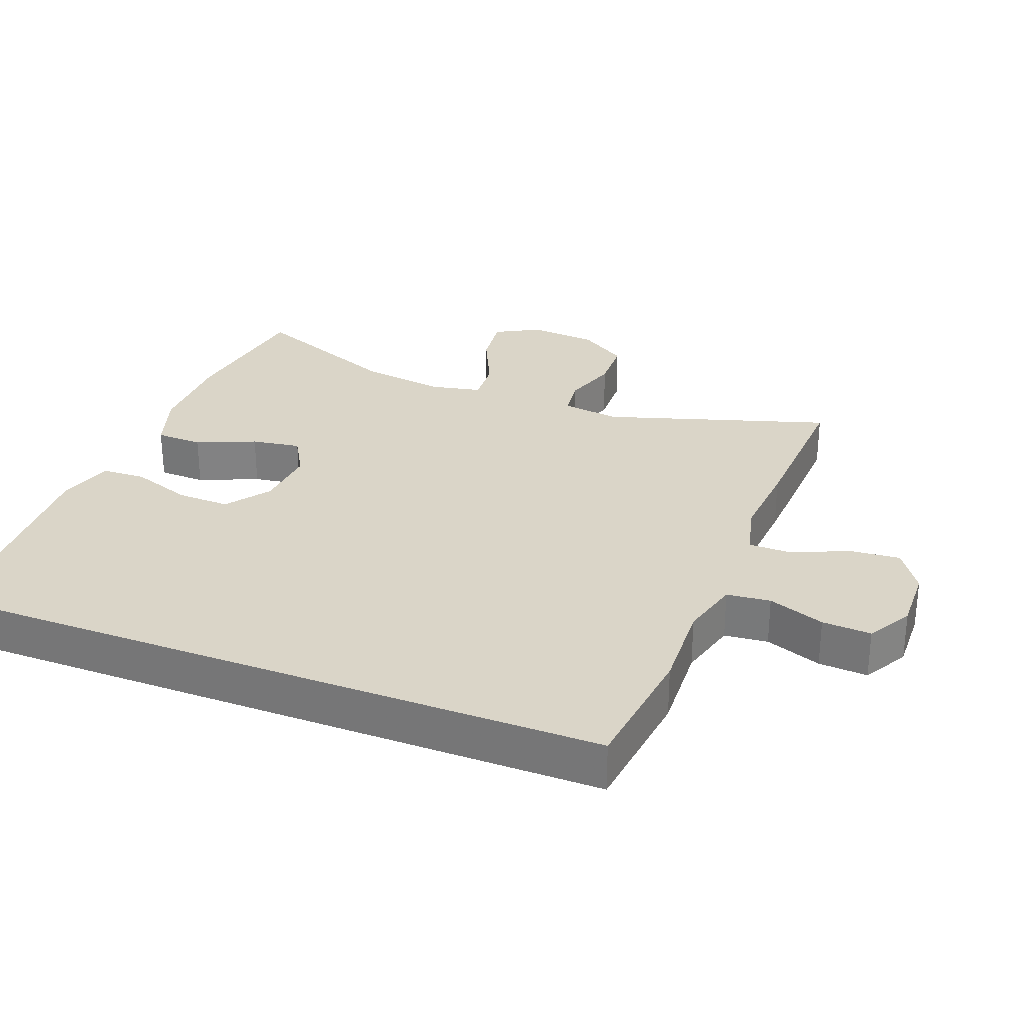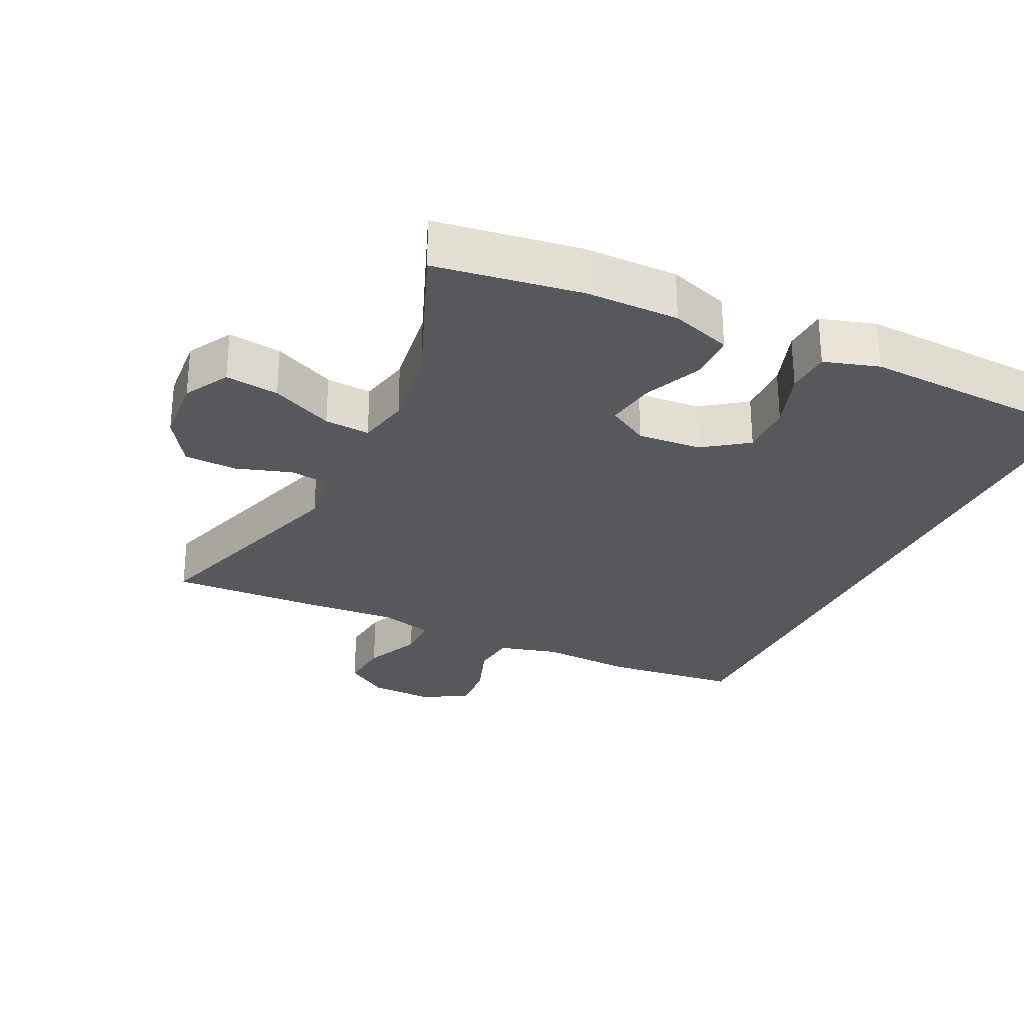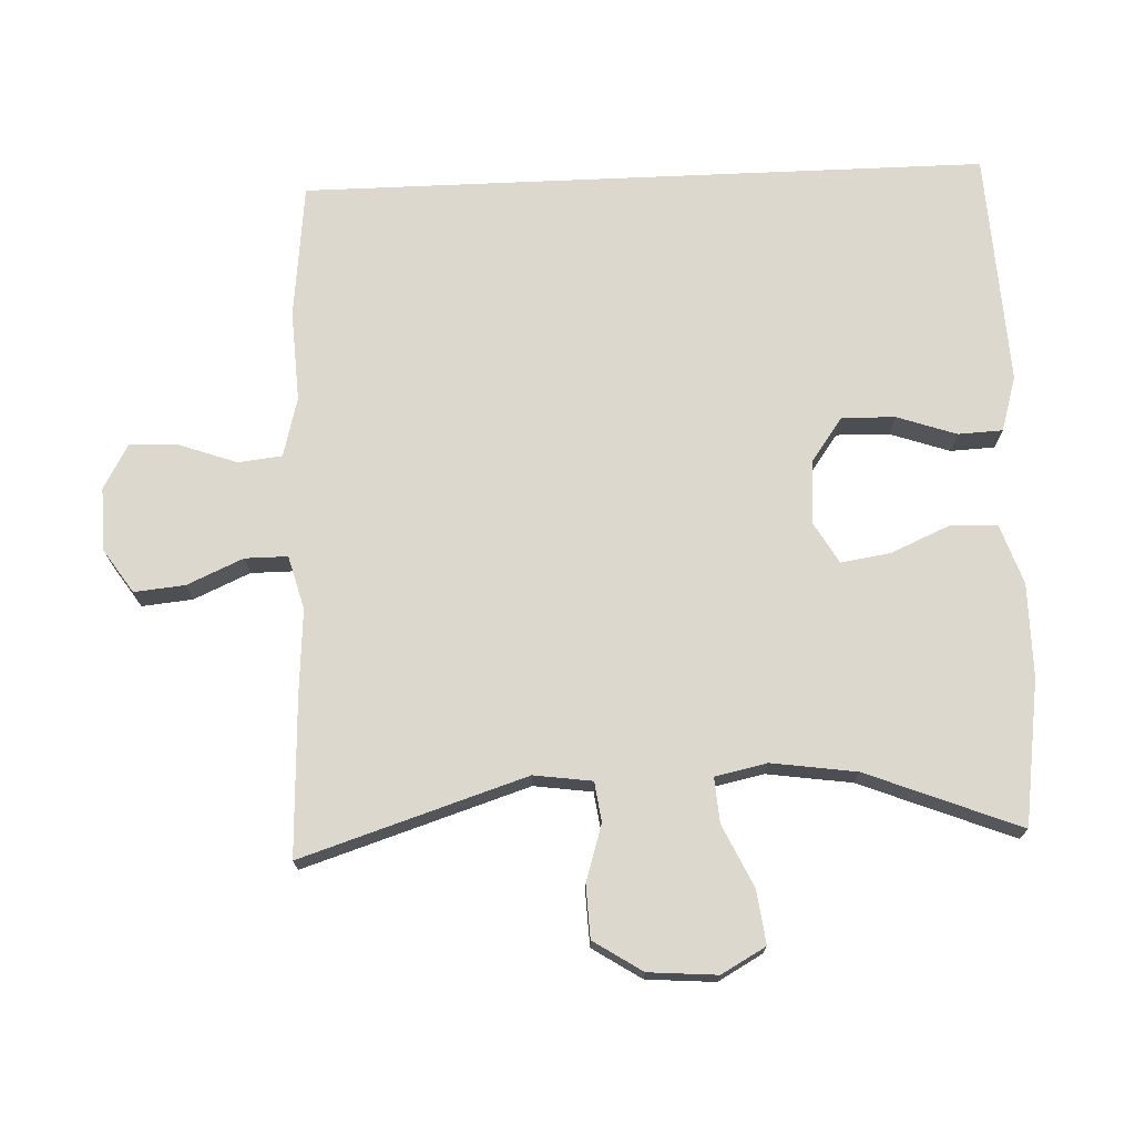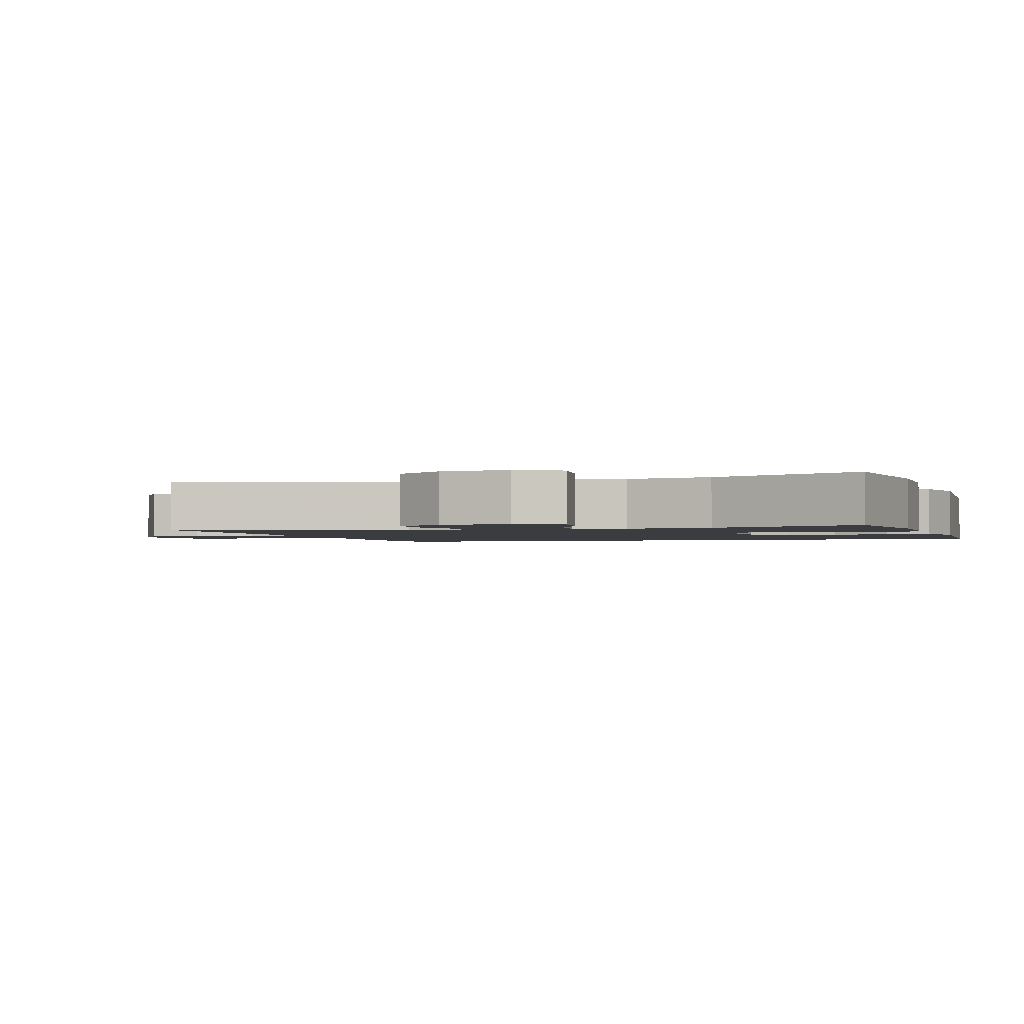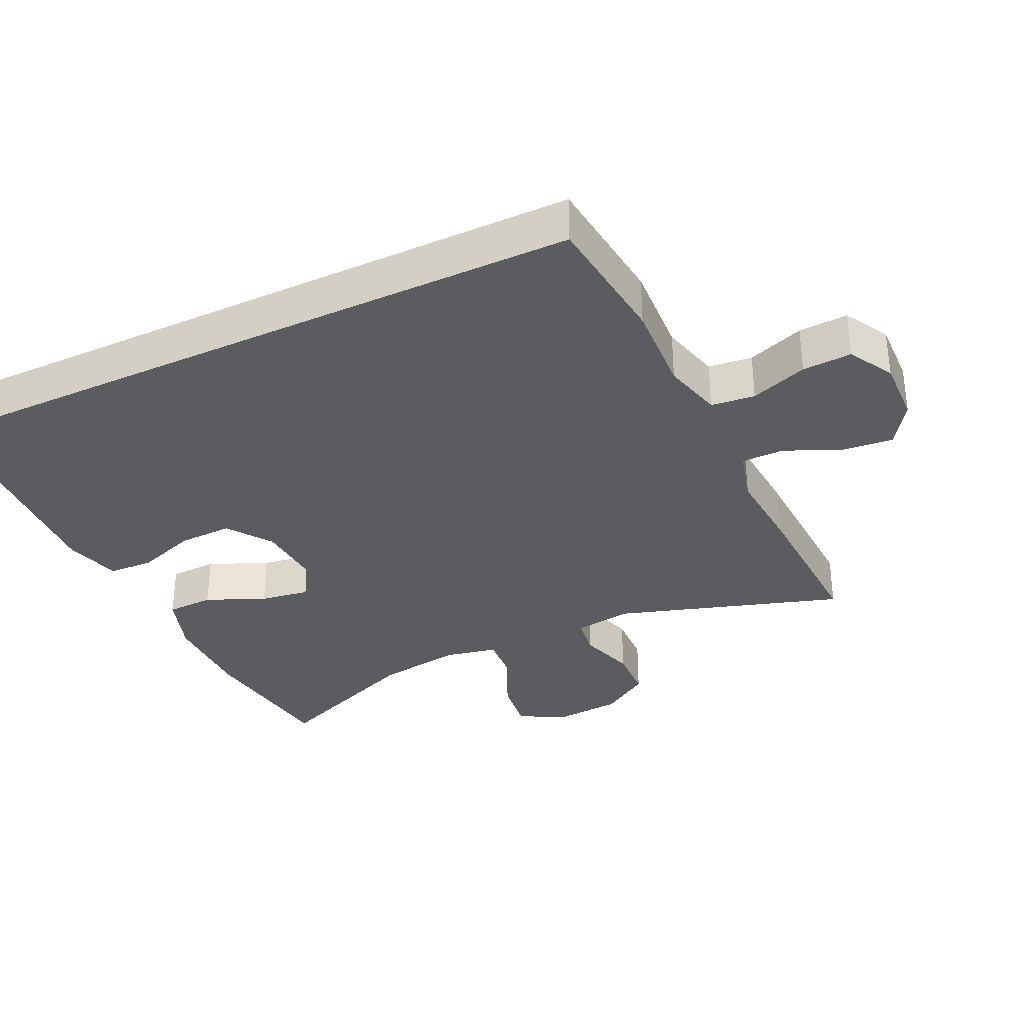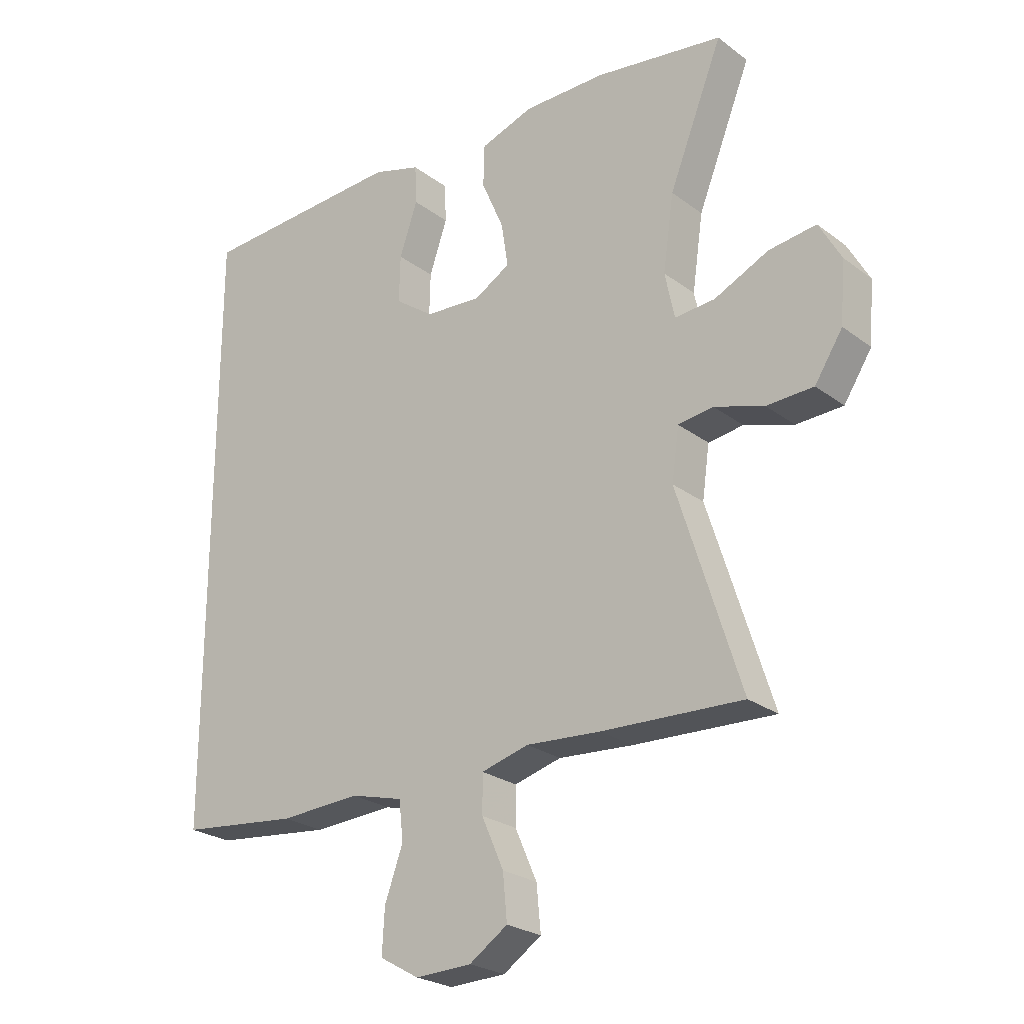
<metadata>
{"format":"obj","ext":"obj","renderer":"f3d","projection":"perspective","resolution":1024,"background":"white","views":[{"elev":29.3,"azim":111.2,"up":"+Y"},{"elev":-28.3,"azim":-25.5,"up":"+Y"},{"elev":72.6,"azim":-92.5,"up":"+Y"},{"elev":-1.8,"azim":-73.0,"up":"+Y"},{"elev":-34.0,"azim":115.3,"up":"+Y"},{"elev":-24.8,"azim":-140.3,"up":"+Z"}]}
</metadata>
<code>
v 0.5 0.07 -0.471
v 0.304 0.07 -0.493
v 0.171 0.07 -0.486
v 0.084 0.07 -0.509
v 0.077 0.07 -0.573
v 0.107 0.07 -0.656
v 0.111 0.07 -0.728
v 0.046 0.07 -0.765
v -0.047 0.07 -0.762
v -0.11 0.07 -0.72
v -0.103 0.07 -0.646
v -0.067 0.07 -0.564
v -0.067 0.07 -0.502
v -0.145 0.07 -0.481
v -0.268 0.07 -0.49
v -0.5 0.07 -0.5
v -0.396 0.07 -0.172
v -0.408 0.07 -0.087
v -0.466 0.07 -0.079
v -0.548 0.07 -0.105
v -0.625 0.07 -0.102
v -0.671 0.07 -0.031
v -0.679 0.07 0.069
v -0.643 0.07 0.134
v -0.565 0.07 0.124
v -0.475 0.07 0.082
v -0.409 0.07 0.077
v -0.393 0.07 0.153
v -0.411 0.07 0.277
v -0.5 0.07 0.5
v -0.288 0.07 0.531
v -0.152 0.07 0.531
v -0.064 0.07 0.501
v -0.062 0.07 0.432
v -0.099 0.07 0.346
v -0.11 0.07 0.274
v -0.05 0.07 0.239
v 0.043 0.07 0.246
v 0.107 0.07 0.292
v 0.105 0.07 0.37
v 0.075 0.07 0.457
v 0.078 0.07 0.522
v 0.158 0.07 0.546
v 0.28 0.07 0.54
v 0.5 0.07 0.529
v 0.5 0 -0.471
v 0.304 0 -0.493
v 0.171 0 -0.486
v 0.084 0 -0.509
v 0.077 0 -0.573
v 0.107 0 -0.656
v 0.111 0 -0.728
v 0.046 0 -0.765
v -0.047 0 -0.762
v -0.11 0 -0.72
v -0.103 0 -0.646
v -0.067 0 -0.564
v -0.067 0 -0.502
v -0.145 0 -0.481
v -0.268 0 -0.49
v -0.5 0 -0.5
v -0.396 0 -0.172
v -0.408 0 -0.087
v -0.466 0 -0.079
v -0.548 0 -0.105
v -0.625 0 -0.102
v -0.671 0 -0.031
v -0.679 0 0.069
v -0.643 0 0.134
v -0.565 0 0.124
v -0.475 0 0.082
v -0.409 0 0.077
v -0.393 0 0.153
v -0.411 0 0.277
v -0.5 0 0.5
v -0.288 0 0.531
v -0.152 0 0.531
v -0.064 0 0.501
v -0.062 0 0.432
v -0.099 0 0.346
v -0.11 0 0.274
v -0.05 0 0.239
v 0.043 0 0.246
v 0.107 0 0.292
v 0.105 0 0.37
v 0.075 0 0.457
v 0.078 0 0.522
v 0.158 0 0.546
v 0.28 0 0.54
v 0.5 0 0.529
f 44 45 1
f 43 44 1
f 42 43 1
f 41 42 1
f 40 41 1
f 1 2 3
f 40 1 3
f 39 40 3
f 38 39 3 4
f 37 38 4 5
f 36 37 5
f 33 34 35
f 32 33 35
f 31 32 35
f 30 31 35
f 29 30 35
f 28 29 35 36
f 27 28 36 5
f 24 25 26
f 23 24 26
f 22 23 26
f 21 22 26
f 20 21 26
f 19 20 26
f 18 19 26 27
f 27 5 6
f 18 27 6
f 17 18 6
f 14 15 16 17
f 13 14 17
f 10 11 12
f 9 10 12
f 8 9 12
f 7 8 12
f 6 7 12
f 6 12 13
f 6 13 17
f 46 90 89
f 46 89 88
f 46 88 87
f 46 87 86
f 46 86 85
f 48 47 46
f 48 46 85
f 48 85 84
f 49 48 84 83
f 50 49 83 82
f 50 82 81
f 80 79 78
f 80 78 77
f 80 77 76
f 80 76 75
f 80 75 74
f 81 80 74 73
f 50 81 73 72
f 71 70 69
f 71 69 68
f 71 68 67
f 71 67 66
f 71 66 65
f 71 65 64
f 72 71 64 63
f 51 50 72
f 51 72 63
f 51 63 62
f 62 61 60 59
f 62 59 58
f 57 56 55
f 57 55 54
f 57 54 53
f 57 53 52
f 57 52 51
f 58 57 51
f 62 58 51
f 1 46 47 2
f 2 47 48 3
f 3 48 49 4
f 4 49 50 5
f 5 50 51 6
f 6 51 52 7
f 7 52 53 8
f 8 53 54 9
f 9 54 55 10
f 10 55 56 11
f 11 56 57 12
f 12 57 58 13
f 13 58 59 14
f 14 59 60 15
f 15 60 61 16
f 16 61 62 17
f 17 62 63 18
f 18 63 64 19
f 19 64 65 20
f 20 65 66 21
f 21 66 67 22
f 22 67 68 23
f 23 68 69 24
f 24 69 70 25
f 25 70 71 26
f 26 71 72 27
f 27 72 73 28
f 28 73 74 29
f 29 74 75 30
f 30 75 76 31
f 31 76 77 32
f 32 77 78 33
f 33 78 79 34
f 34 79 80 35
f 35 80 81 36
f 36 81 82 37
f 37 82 83 38
f 38 83 84 39
f 39 84 85 40
f 40 85 86 41
f 41 86 87 42
f 42 87 88 43
f 43 88 89 44
f 44 89 90 45
f 45 90 46 1

</code>
